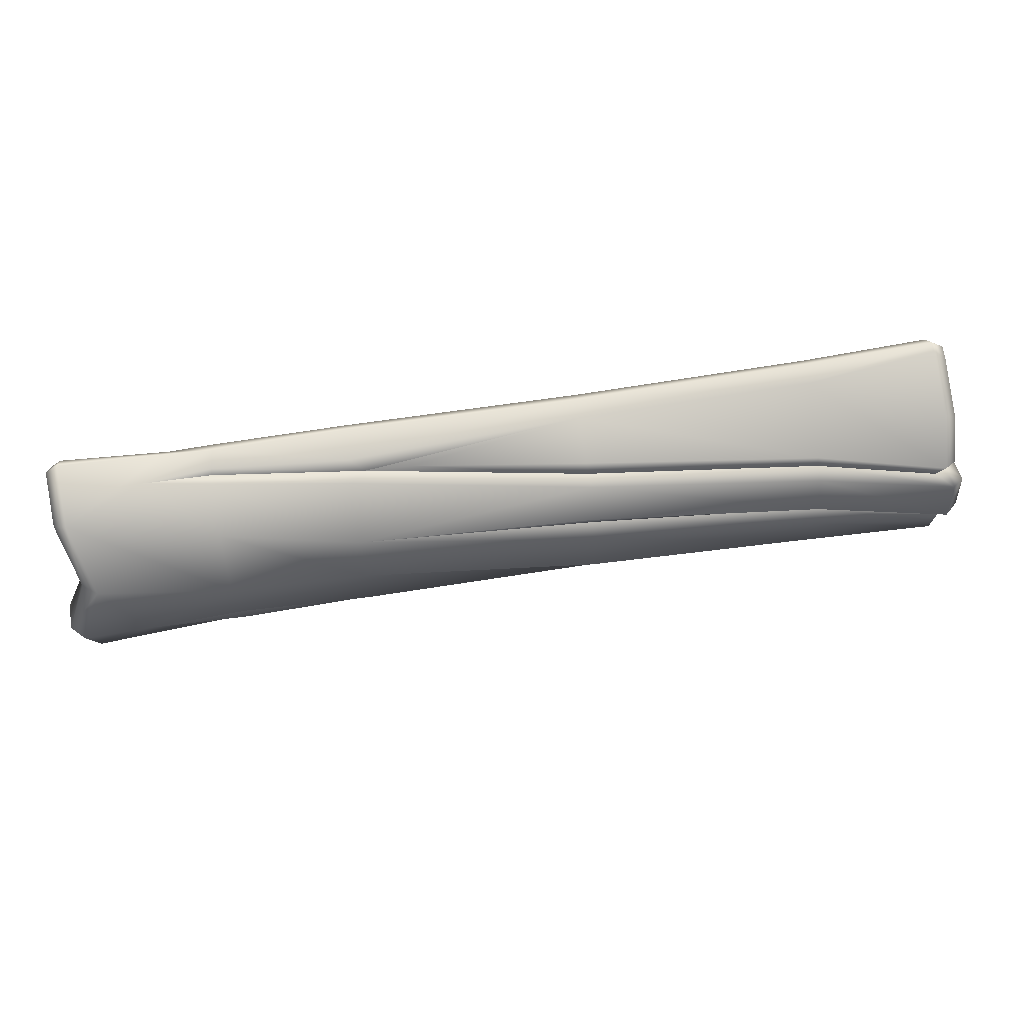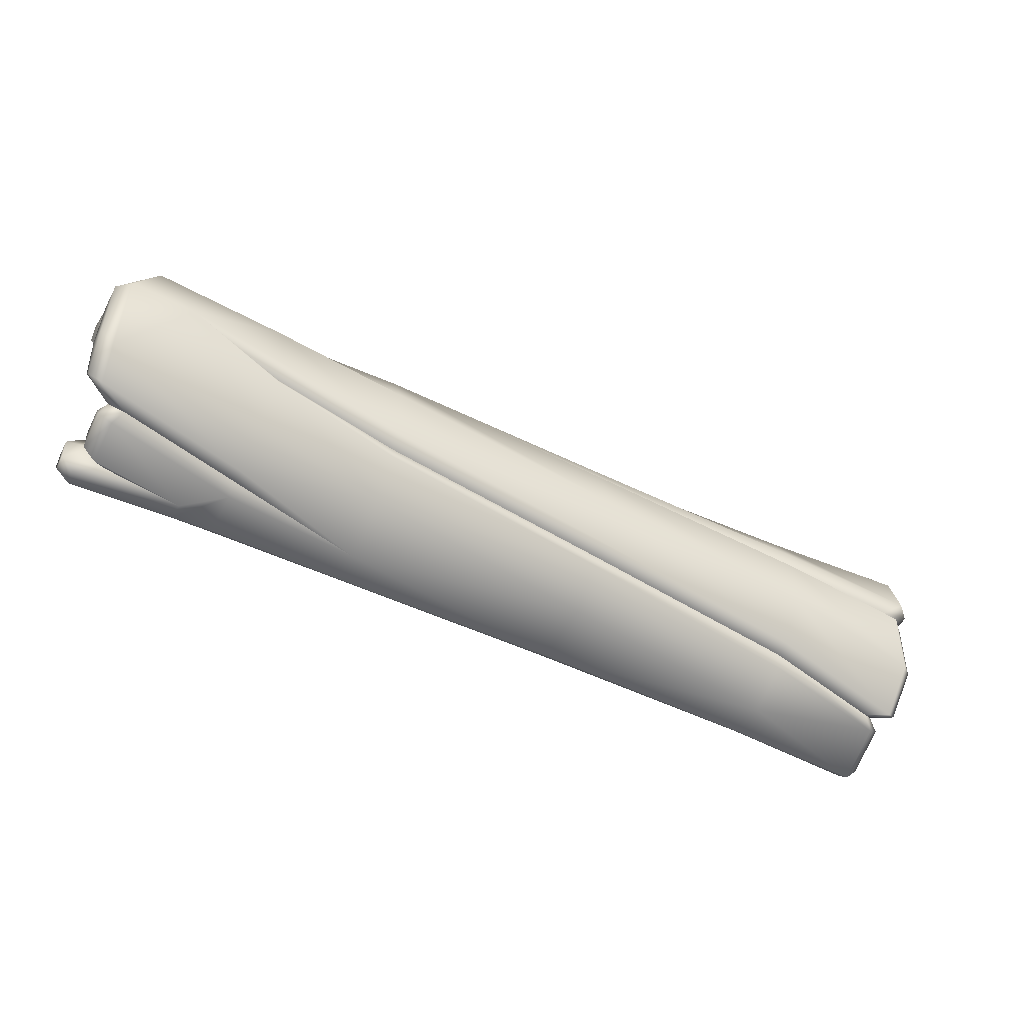
<metadata>
{"format":"obj","ext":"obj","renderer":"f3d","projection":"perspective","resolution":1024,"background":"white","views":[{"elev":68.6,"azim":-8.7,"up":"+Z"},{"elev":-49.8,"azim":-28.0,"up":"+Z"}]}
</metadata>
<code>
g m_dlc5_log_stairs_01
v -1.168 -0.1781 -0.261
v -1.168 -0.06005 -0.3038
v -1.231 -0.04348 -0.2381
v -1.233 -0.1417 -0.2024
v -1.167 -0.2568 -0.16
v -1.232 -0.2006 -0.1222
v -1.148 -0.2501 -0.1283
v -1.218 -0.1895 -0.09648
v -1.205 -0.01842 -0.2091
v -1.13 -0.01842 -0.2738
v -1.182 0 -0.1956
v -1.118 -0.00496 -0.2492
v -1.188 -0.01279 -0.01232
v -1.209 -0.1144 -0.06066
v -1.022 -0.01976 -0.3038
v -1.02 -0.1475 -0.2886
v -1.174 0 -0.01262
v -1.233 -0.2284 0.01117
v -1.236 -0.1808 0.1146
v -1.164 -0.2469 0.1565
v -1.168 -0.2972 0.01341
v -1.232 -0.2135 -0.08742
v -1.169 -0.2761 -0.112
v -1.161 -0.1511 0.2295
v -1.235 -0.1064 0.1708
v -1.131 -0.09829 0.2086
v -1.204 -0.06778 0.1537
v -1.218 -0.1895 -0.09648
v -1.148 -0.2501 -0.1283
v -1.02 -0.3057 -0.02626
v -1.019 -0.2673 0.1285
v -1.015 -0.1893 0.1896
v -1.017 -0.1418 0.1774
v -1.023 -0.2669 -0.1532
v -1.021 -0.2422 -0.1564
v -1.206 -0.04424 0.07883
v -1.235 -0.02127 0.1967
v -1.209 1.221e-06 0.1838
v -1.15 1.221e-06 0.2452
v -1.164 -0.02799 0.2694
v -1.027 -0.002207 0.2484
v -1.027 -0.03772 0.2716
v -1.023 -0.0004919 -0.01262
v -1.128 -0.00248 -0.01262
v -1.021 0.0008765 -0.2686
v -1.234 -0.05549 0.1899
v -1.164 -0.0774 0.2587
v -1.204 -0.06778 0.1537
v -1.131 -0.09829 0.2086
v -1.017 -0.1418 0.1774
v -1.026 -0.14 0.2172
v 1.044 -0.0004919 -0.01115
v 1.041 0.0008765 0.2448
v 1.149 -0.00248 -0.01115
v 1.139 -0.00496 0.2254
v 1.15 -0.02975 0.25
v 1.203 0 0.1719
v 1.226 -0.02555 0.1854
v 1.189 -0.06005 0.28
v 1.252 -0.04916 0.2143
v 1.188 -0.1781 0.2372
v 1.254 -0.1417 0.1787
v 1.188 -0.2568 0.1362
v 1.253 -0.2006 0.09848
v 1.169 -0.2501 0.1046
v 1.238 -0.1895 0.07271
v 1.209 -0.01228 -0.01145
v 1.221 -0.07093 0.01641
v 1.045 -0.01996 0.292
v 1.041 -0.1475 0.2648
v 1.195 0 -0.01115
v 1.254 -0.2284 -0.03494
v 1.257 -0.1808 -0.1384
v 1.184 -0.2469 -0.1802
v 1.188 -0.2972 -0.03718
v 1.253 -0.2135 0.06365
v 1.189 -0.2761 0.08819
v 1.182 -0.1511 -0.2533
v 1.255 -0.1064 -0.1945
v 1.152 -0.09829 -0.2324
v 1.224 -0.06778 -0.1775
v 1.238 -0.1895 0.07271
v 1.169 -0.2501 0.1046
v 1.041 -0.3057 0.002492
v 1.04 -0.2673 -0.1522
v 1.224 -0.03925 -0.08906
v 1.035 -0.1893 -0.2134
v 1.038 -0.1418 -0.2011
v 1.044 -0.2669 0.1294
v 1.041 -0.2422 0.1327
v 1.255 -0.05549 -0.2137
v 1.224 -0.06778 -0.1775
v 1.185 -0.0774 -0.2825
v 1.152 -0.09829 -0.2324
v 1.038 -0.1418 -0.2011
v 1.046 -0.14 -0.241
v 1.185 -0.02799 -0.2932
v 1.256 -0.01097 -0.2205
v 1.171 1.221e-06 -0.2689
v 1.047 -0.002207 -0.2722
v 1.047 -0.03772 -0.2953
v 1.23 1.221e-06 -0.2076
v -1.019 -0.2485 -0.1846
v -1.021 -0.2422 -0.1564
v 1.039 -0.2485 0.1608
v 1.041 -0.2422 0.1327
v 0.2252 -0.3706 -0.05492
v -0.4793 -0.3473 0.07401
v -0.4789 -0.2878 0.2051
v 0.2272 -0.3416 0.08914
v -0.8848 -0.2304 0.2698
v -0.8808 -0.3513 0.1239
v -0.8835 -0.08574 0.3278
v -0.4776 -0.1338 0.2989
v -0.8862 -0.0459 0.3027
v -0.4331 -0.09048 0.2784
v 0.2271 -0.2325 0.2472
v 0.2258 -0.1861 0.2424
v 0.928 -0.2952 0.1904
v 0.9276 -0.2474 0.1959
v 0.2243 -0.3054 0.1634
v 0.9264 -0.361 -0.1415
v 0.9247 -0.2786 -0.2685
v 0.2235 -0.3208 -0.1949
v 0.9282 -0.3659 0.01022
v -0.4811 -0.3504 -0.1172
v 0.9246 -0.3479 0.09016
v 0.2257 -0.2704 -0.2107
v 0.9277 -0.2262 -0.2722
v 0.9276 -0.3249 0.04295
v 0.2268 -0.2934 0.1129
v -0.4767 -0.3054 -0.1432
v 1.284 -0.181 -0.3379
v 1.344 -0.2263 -0.349
v 1.384 -0.1993 -0.3206
v 1.332 -0.1478 -0.3023
v 1.386 -0.3063 -0.2179
v 1.345 -0.3437 -0.2329
v 1.353 -0.3453 -0.07038
v 1.312 -0.3839 -0.06595
v 1.332 -0.3119 -0.04006
v 1.285 -0.3593 -0.02959
v 1.387 -0.2421 -0.1788
v 1.353 -0.268 -0.06556
v 1.29 -0.2626 -0.03528
v 1.314 -0.2295 -0.06453
v 1.347 -0.2055 -0.1579
v 1.384 -0.1604 -0.2553
v 1.346 -0.1406 -0.2215
v 1.288 -0.1282 -0.2566
v 0.9306 -0.2244 -0.03214
v 0.9306 -0.1909 -0.1416
v 0.9306 -0.1111 -0.2231
v 0.2268 -0.2934 0.1129
v 0.9276 -0.3249 0.04295
v -0.4791 -0.06684 0.3219
v 0.2227 -0.02509 0.2997
v -0.4331 -0.09048 0.2784
v -0.8844 -0.02773 0.3076
v -0.8862 -0.0459 0.3027
v -1.095 -0.04813 0.3172
v 0.2239 0.02763 0.3125
v -0.479 0.02988 0.3262
v -0.4743 0.05582 0.3014
v 0.2248 0.05582 0.2903
v 0.9292 0.03029 0.3343
v 0.9321 0.05582 0.3092
v -0.8752 0.05396 0.3001
v -0.8764 0.02542 0.3218
v -1.008 0.05582 0.289
v -1.026 0.03359 0.3189
v 1.313 0.03046 0.3657
v 1.304 0.05582 0.3395
v 1.355 0.03059 0.3258
v 1.33 0.05582 0.3142
v 1.356 0.03036 0.2487
v 1.33 0.05582 0.2582
v -1.321 0.05582 0.3314
v -1.329 0.02919 0.357
v -1.345 0.05582 0.3088
v -1.37 0.02947 0.3175
v -1.346 0.05582 0.2585
v -1.37 0.0301 0.2456
v -1.322 0.05582 0.2322
v -1.33 0.03104 0.2063
v -1.007 0.05581 0.2132
v -1.007 0.03194 0.1864
v -0.8636 0.05539 0.2147
v -0.8607 0.03017 0.1892
v 1.316 0.03023 0.2072
v 1.305 0.05582 0.2317
v 0.9306 0.0302 0.1895
v 0.93 0.05582 0.2146
v 0.2547 0.03013 0.189
v 0.2489 0.05582 0.2141
v -0.4541 0.03046 0.1891
v -0.4587 0.05582 0.2145
v -1.321 -0.09202 0.1962
v -1.361 -0.1106 0.2344
v -1.272 -0.1933 0.1101
v -1.315 -0.2265 0.1359
v -1.348 -0.238 -0.001638
v -1.39 -0.2799 0.004411
v -1.389 -0.3555 0.01124
v -1.312 -0.2904 0.181
v -1.268 -0.3276 0.1961
v -1.348 -0.3943 0.004663
v -1.318 -0.1612 0.3375
v -1.36 -0.1398 0.303
v -1.007 -0.1809 0.1002
v -1.007 -0.2216 -0.006298
v -1.007 -0.09242 0.1722
v -0.4331 -0.09048 0.2784
v -0.2967 -0.1107 0.3141
v 0.2237 -0.1709 0.289
v 0.9247 -0.2402 0.2413
v 0.9259 -0.03229 0.3333
v 0.9276 -0.2474 0.1959
v 0.2258 -0.1861 0.2424
v 1.29 -0.3118 0.1536
v 1.313 -0.3147 0.1965
v 1.354 -0.2861 0.1699
v 1.355 -0.182 0.2727
v 1.312 -0.1914 0.3145
v 1.355 -0.007018 0.3269
v 1.313 -9.766e-06 0.3657
v 1.334 -0.2687 0.1257
v 1.356 -0.1446 0.2105
v 1.356 -0.005809 0.2496
v 1.316 -0.005277 0.208
v 1.316 -0.1234 0.1746
v 1.354 -0.2191 0.1287
v 1.314 -0.1873 0.1083
v 1.291 -0.2268 0.09864
v 0.9306 -0.1145 0.1594
v 0.9306 -0.004971 0.1903
v 0.9306 -0.196 0.0793
v 0.2547 -0.07389 0.189
v -0.4541 -0.07389 0.1891
v -0.8607 -0.0739 0.1892
v -1.007 -0.09242 0.1722
v 0.9265 -0.0841 -0.3959
v 0.2253 -0.1635 -0.3612
v 0.2271 -0.2747 -0.2629
v 0.9282 -0.218 -0.3243
v -0.4793 -0.2357 -0.3152
v -0.4789 -0.3207 -0.1962
v 0.9277 -0.2262 -0.2722
v 0.2257 -0.2704 -0.2107
v -0.4767 -0.3054 -0.1432
v 1.312 -0.1584 -0.3786
v 1.284 -0.181 -0.3379
v 1.332 -0.1478 -0.3023
v 1.353 -0.1381 -0.3466
v 1.353 -0.1041 -0.2773
v 1.288 -0.1282 -0.2566
v 1.314 -0.08563 -0.2435
v 0.9306 -0.1111 -0.2231
v -0.4752 -0.06659 -0.3878
v -0.8876 -0.1821 -0.3499
v -0.8872 -0.1318 -0.3417
v -1.337 -0.2673 -0.3133
v -1.249 -0.2085 -0.3272
v -1.295 -0.1771 -0.2814
v -1.379 -0.248 -0.2767
v -1.346 -0.3397 -0.2248
v -1.389 -0.3284 -0.1744
v -1.348 -0.3943 0.004663
v -1.389 -0.3555 0.01124
v -1.39 -0.2799 0.004411
v -1.39 -0.2552 -0.1439
v -1.35 -0.2179 -0.1272
v -1.341 -0.179 -0.1893
v -1.378 -0.2035 -0.2211
v -1.348 -0.238 -0.001638
v -1.25 -0.1513 -0.2356
v -1.007 -0.2216 -0.006298
v -1.007 -0.2032 -0.1197
v -1.007 -0.1316 -0.2084
v -1.158 -0.3888 0.001391
v -0.8891 -0.2968 -0.2694
v -0.8673 -0.3561 -0.1172
v -0.8623 -0.3249 -0.06632
v -0.8843 -0.1028 -0.381
v -0.8872 -0.1318 -0.3417
v -1.249 -0.2085 -0.3272
v -1.272 -0.1871 -0.3666
v -1.313 -0.1715 -0.3306
v -1.313 -0.07069 -0.3678
v -1.273 -0.06844 -0.4067
v -1.285 -0.04124 -0.3205
v -1.236 -0.03297 -0.3779
v -1.295 -0.1771 -0.2814
v -1.312 -0.06054 -0.2906
v -1.23 -0.02995 -0.269
v -1.273 -0.05563 -0.2532
v -1.313 -0.1279 -0.2651
v -1.273 -0.1076 -0.2332
v -1.25 -0.1513 -0.2356
v -1.007 -0.02497 -0.247
v -1.003 -0.01938 -0.3986
v -1.007 -0.1316 -0.2084
v -1.006 0.03093 -0.3969
v -1.316 0.03084 -0.4168
v -1.008 0.05582 -0.3711
v -0.8795 0.05582 -0.3681
v -0.8845 0.02915 -0.3922
v -0.473 0.05582 -0.3645
v -0.4766 0.03024 -0.3896
v 0.2217 0.05436 -0.3605
v 0.2221 0.02738 -0.3841
v 0.9316 0.05582 -0.3669
v 0.9299 0.03086 -0.3926
v 1.338 0.05582 -0.3923
v 1.344 0.02793 -0.4159
v -1.306 0.05582 -0.3904
v -1.356 0.03089 -0.3778
v -1.356 0.05582 -0.3419
v -1.356 0.05582 -0.3409
v -1.356 0.03033 -0.3056
v -1.357 -0.01458 -0.3069
v -1.357 -0.02069 -0.3794
v -1.285 -0.04124 -0.3205
v -1.236 -0.03297 -0.3779
v -1.316 -0.01514 -0.4182
v -1.317 -0.007839 -0.265
v -1.23 -0.02995 -0.269
v -1.007 -0.02497 -0.247
v -1.316 0.03033 -0.2644
v -1.305 0.05582 -0.2887
v -1.007 0.02988 -0.2445
v -1.007 0.05582 -0.2693
v -0.8555 0.03024 -0.2439
v -0.8603 0.05582 -0.269
v -0.4544 0.03031 -0.2456
v -0.4583 0.05582 -0.2707
v 0.2382 0.03021 -0.2472
v 0.2352 0.05549 -0.2726
v 0.9306 0.03247 -0.2452
v 0.9301 0.05582 -0.2724
v 1.342 0.03128 -0.2601
v 1.338 0.05582 -0.2874
v 1.383 0.0292 -0.3004
v 1.36 0.05582 -0.3169
v 1.384 0.02794 -0.3753
v 1.361 0.05582 -0.3688
v 0.2382 -0.07389 -0.2472
v 1.291 -0.2268 0.09864
v 1.342 -0.2133 0.05541
v 1.38 -0.2476 0.07317
v 1.334 -0.2687 0.1257
v 1.38 -0.268 -0.007933
v 1.341 -0.2295 -0.008388
v 1.332 -0.3119 -0.04006
v 1.29 -0.2626 -0.03528
v 1.38 -0.3258 0.1138
v 1.341 -0.3572 0.1374
v 1.29 -0.3118 0.1536
v 1.339 -0.3953 0.002484
v 1.379 -0.3576 -0.006895
v 1.285 -0.3593 -0.02959
v 0.9306 -0.196 0.0793
v 0.9306 -0.2244 -0.03214
v -1.318 -0.1612 0.3375
v -1.095 -0.04813 0.3172
v -1.268 -0.3276 0.1961
v -1.158 -0.3888 0.001391
v -1.348 -0.3943 0.004663
v -0.8666 -0.3653 -0.03449
v -0.8623 -0.3249 -0.06632
v -0.4544 -0.0739 -0.2456
v -0.8555 -0.0739 -0.2439
g m_dlc5_log_stairs_01_0
f 3 2 1
f 4 3 1
f 1 5 4
f 5 6 4
f 5 7 6
f 7 8 6
f 3 9 2
f 9 10 2
f 10 9 11
f 12 10 11
f 3 4 13
f 9 3 13
f 4 14 13
f 6 8 14
f 4 6 14
f 1 2 15
f 15 2 10
f 16 1 15
f 1 16 5
f 9 13 17
f 11 9 17
f 13 14 18
f 19 13 18
f 20 19 18
f 21 20 18
f 18 22 21
f 14 22 18
f 22 23 21
f 20 24 19
f 24 25 19
f 24 26 25
f 26 27 25
f 22 28 23
f 14 28 22
f 28 29 23
f 20 21 30
f 31 20 30
f 24 20 31
f 32 24 31
f 26 24 32
f 33 26 32
f 21 23 34
f 30 21 34
f 23 29 35
f 34 23 35
f 25 27 36
f 19 25 36
f 19 36 13
f 13 36 37
f 13 37 38
f 38 37 39
f 37 40 39
f 41 39 40
f 42 41 40
f 41 43 39
f 43 44 39
f 43 45 44
f 45 12 44
f 12 45 10
f 45 15 10
f 44 12 11
f 17 44 11
f 39 44 17
f 38 39 17
f 17 13 38
f 37 46 40
f 46 47 40
f 46 48 47
f 48 49 47
f 47 49 50
f 51 47 50
f 40 47 51
f 42 40 51
f 43 52 45
f 53 52 43
f 52 53 54
f 53 55 54
f 55 53 56
f 55 56 57
f 54 55 57
f 56 58 57
f 58 56 59
f 60 58 59
f 60 59 61
f 62 60 61
f 61 63 62
f 63 64 62
f 63 65 64
f 65 66 64
f 60 62 67
f 58 60 67
f 62 68 67
f 64 66 68
f 62 64 68
f 61 59 69
f 69 59 56
f 70 61 69
f 61 70 63
f 58 67 71
f 57 58 71
f 67 68 72
f 73 67 72
f 74 73 72
f 75 74 72
f 72 76 75
f 68 76 72
f 76 77 75
f 74 78 73
f 78 79 73
f 78 80 79
f 80 81 79
f 76 82 77
f 68 82 76
f 82 83 77
f 74 75 84
f 85 74 84
f 78 74 85
f 73 79 86
f 79 81 86
f 87 78 85
f 80 78 87
f 88 80 87
f 75 77 89
f 84 75 89
f 77 83 90
f 89 77 90
f 86 92 91
f 91 92 93
f 92 94 93
f 93 94 95
f 96 93 95
f 91 93 97
f 97 93 96
f 98 91 97
f 86 91 98
f 98 97 99
f 100 99 97
f 101 100 97
f 101 97 96
f 102 98 99
f 100 52 99
f 52 54 99
f 99 54 71
f 102 99 71
f 71 54 57
f 67 98 102
f 71 67 102
f 67 86 98
f 52 100 45
f 100 101 15
f 45 100 15
f 73 86 67
f 16 103 5
f 7 5 103
f 104 7 103
f 70 105 63
f 65 63 105
f 106 65 105
f 53 69 56
f 69 53 41
f 41 53 43
f 42 69 41
f 109 108 107
f 110 109 107
f 109 111 108
f 111 112 108
f 113 111 109
f 114 113 109
f 115 113 114
f 116 115 114
f 116 114 117
f 117 114 109
f 118 116 117
f 118 117 119
f 120 118 119
f 121 117 109
f 110 107 122
f 122 107 123
f 107 124 123
f 125 110 122
f 107 108 124
f 108 126 124
f 117 121 127
f 119 117 127
f 123 124 128
f 124 126 128
f 129 123 128
f 127 121 130
f 121 131 130
f 131 121 109
f 126 132 128
f 123 129 133
f 134 123 133
f 123 134 122
f 135 134 133
f 136 135 133
f 135 137 134
f 137 138 134
f 138 137 139
f 140 138 139
f 140 139 141
f 142 140 141
f 134 138 122
f 125 122 138
f 140 125 138
f 137 143 139
f 143 144 139
f 139 144 141
f 141 144 145
f 144 146 145
f 144 143 146
f 143 147 146
f 147 143 148
f 137 135 148
f 143 137 148
f 136 148 135
f 149 147 148
f 148 136 149
f 136 150 149
f 146 151 145
f 146 147 152
f 151 146 152
f 147 149 152
f 149 153 152
f 150 153 149
f 154 110 125
f 110 154 109
f 155 154 125
f 155 125 140
f 142 155 140
f 158 157 156
f 156 159 158
f 159 160 158
f 161 160 159
f 157 162 156
f 162 163 156
f 164 163 162
f 165 164 162
f 162 166 165
f 166 167 165
f 164 168 163
f 168 169 163
f 156 163 169
f 159 156 169
f 161 159 169
f 168 170 169
f 170 171 169
f 171 161 169
f 167 166 172
f 173 167 172
f 173 172 174
f 175 173 174
f 174 176 175
f 176 177 175
f 175 177 173
f 171 170 178
f 179 171 178
f 178 180 179
f 180 181 179
f 180 182 181
f 182 183 181
f 182 184 183
f 184 182 180
f 178 184 180
f 184 185 183
f 184 186 185
f 186 184 178
f 186 187 185
f 186 188 187
f 188 189 187
f 177 176 190
f 191 177 190
f 190 192 191
f 192 193 191
f 192 194 193
f 194 195 193
f 194 196 195
f 196 197 195
f 197 196 189
f 188 197 189
f 183 185 198
f 185 187 198
f 199 183 198
f 199 198 200
f 201 199 200
f 201 200 202
f 203 201 202
f 201 203 204
f 205 201 204
f 199 201 205
f 206 205 204
f 207 206 204
f 206 208 205
f 208 209 205
f 209 199 205
f 200 210 202
f 210 211 202
f 212 210 200
f 198 212 200
f 208 179 209
f 179 181 209
f 183 199 209
f 181 183 209
f 171 179 208
f 161 171 208
f 214 157 213
f 157 214 215
f 157 215 216
f 217 157 216
f 216 215 218
f 215 219 218
f 214 213 219
f 215 214 219
f 216 218 220
f 221 216 220
f 217 216 221
f 222 221 220
f 221 222 223
f 224 221 223
f 224 217 221
f 223 225 224
f 225 226 224
f 226 217 224
f 227 222 220
f 223 228 225
f 228 229 225
f 229 228 230
f 228 231 230
f 228 232 231
f 232 228 223
f 222 232 223
f 227 232 222
f 232 233 231
f 232 227 233
f 227 234 233
f 231 235 230
f 235 236 230
f 237 235 231
f 233 237 231
f 234 237 233
f 225 174 226
f 174 172 226
f 229 230 190
f 176 229 190
f 225 229 176
f 174 225 176
f 230 236 192
f 190 230 192
f 192 236 194
f 236 238 194
f 194 238 196
f 238 239 196
f 196 239 189
f 239 240 189
f 189 240 187
f 240 241 187
f 187 241 198
f 172 166 217
f 166 162 217
f 162 157 217
f 226 172 217
f 244 243 242
f 245 244 242
f 243 244 246
f 244 247 246
f 245 248 244
f 248 249 244
f 244 249 247
f 249 250 247
f 248 245 251
f 251 245 242
f 252 248 251
f 252 251 253
f 251 254 253
f 254 255 253
f 253 255 256
f 255 257 256
f 257 258 256
f 259 243 246
f 259 246 260
f 260 261 259
f 261 260 262
f 263 261 262
f 263 262 264
f 262 265 264
f 265 262 266
f 262 260 266
f 267 265 266
f 266 268 267
f 268 269 267
f 269 270 267
f 270 271 267
f 265 267 271
f 271 270 272
f 272 273 271
f 273 274 271
f 274 265 271
f 265 274 264
f 270 275 272
f 274 273 276
f 264 274 276
f 275 277 272
f 277 278 272
f 273 272 278
f 273 279 276
f 279 273 278
f 280 268 266
f 280 266 281
f 260 281 266
f 246 281 260
f 282 280 281
f 282 281 246
f 282 283 280
f 283 282 250
f 282 247 250
f 247 282 246
f 285 284 259
f 284 285 286
f 287 284 286
f 288 287 286
f 287 288 289
f 290 287 289
f 290 289 291
f 292 290 291
f 293 288 286
f 289 294 291
f 291 294 295
f 294 296 295
f 294 297 296
f 297 294 289
f 288 297 289
f 293 297 288
f 297 298 296
f 298 297 293
f 299 298 293
f 296 300 295
f 292 301 290
f 287 290 301
f 299 302 298
f 302 300 296
f 298 302 296
f 284 287 301
f 284 301 303
f 303 301 304
f 305 303 304
f 303 305 306
f 307 303 306
f 307 284 303
f 307 306 308
f 309 307 308
f 308 310 309
f 310 311 309
f 310 312 311
f 312 313 311
f 312 314 313
f 314 315 313
f 316 305 304
f 304 317 316
f 317 318 316
f 319 318 317
f 318 319 316
f 320 319 317
f 321 320 317
f 317 322 321
f 323 321 322
f 323 322 324
f 322 325 324
f 325 322 317
f 321 323 326
f 323 327 326
f 327 328 326
f 325 301 324
f 320 329 319
f 321 326 329
f 320 321 329
f 329 330 319
f 319 330 316
f 329 331 330
f 326 328 331
f 329 326 331
f 331 332 330
f 331 333 332
f 331 328 333
f 333 334 332
f 334 333 335
f 336 334 335
f 336 335 337
f 338 336 337
f 338 337 339
f 340 338 339
f 340 339 341
f 342 340 341
f 342 341 343
f 344 342 343
f 343 345 344
f 345 346 344
f 344 346 342
f 346 345 315
f 314 346 315
f 342 314 340
f 346 314 342
f 343 341 257
f 341 339 257
f 255 343 257
f 343 255 254
f 345 343 254
f 315 345 254
f 339 258 257
f 314 312 340
f 310 338 340
f 312 310 340
f 347 258 339
f 251 315 254
f 251 242 315
f 242 313 315
f 313 242 311
f 242 243 311
f 311 243 259
f 309 311 259
f 309 259 307
f 259 284 307
f 310 308 338
f 308 336 338
f 308 306 336
f 306 334 336
f 306 305 334
f 305 332 334
f 330 332 305
f 316 330 305
f 350 349 348
f 351 350 348
f 350 352 349
f 352 353 349
f 353 352 354
f 355 353 354
f 356 350 351
f 352 350 356
f 357 356 351
f 358 357 351
f 357 359 356
f 359 360 356
f 360 352 356
f 354 352 360
f 360 359 361
f 354 360 361
f 358 120 357
f 120 119 357
f 357 119 359
f 349 362 348
f 355 363 353
f 119 127 359
f 359 127 361
f 363 362 349
f 353 363 349
f 127 130 361
f 365 364 111
f 113 365 111
f 111 364 112
f 364 366 112
f 113 115 365
f 112 366 367
f 366 368 367
f 369 112 367
f 369 367 370
f 369 370 132
f 126 369 132
f 369 126 112
f 126 108 112
f 304 325 317
f 301 325 304
f 177 191 173
f 173 191 167
f 191 193 167
f 193 195 167
f 195 165 167
f 195 197 165
f 197 164 165
f 197 188 164
f 188 168 164
f 188 186 168
f 186 170 168
f 170 186 178
f 337 347 339
f 371 347 337
f 335 371 337
f 372 371 335
f 333 372 335
f 328 372 333
f 36 48 46
f 36 46 37

</code>
